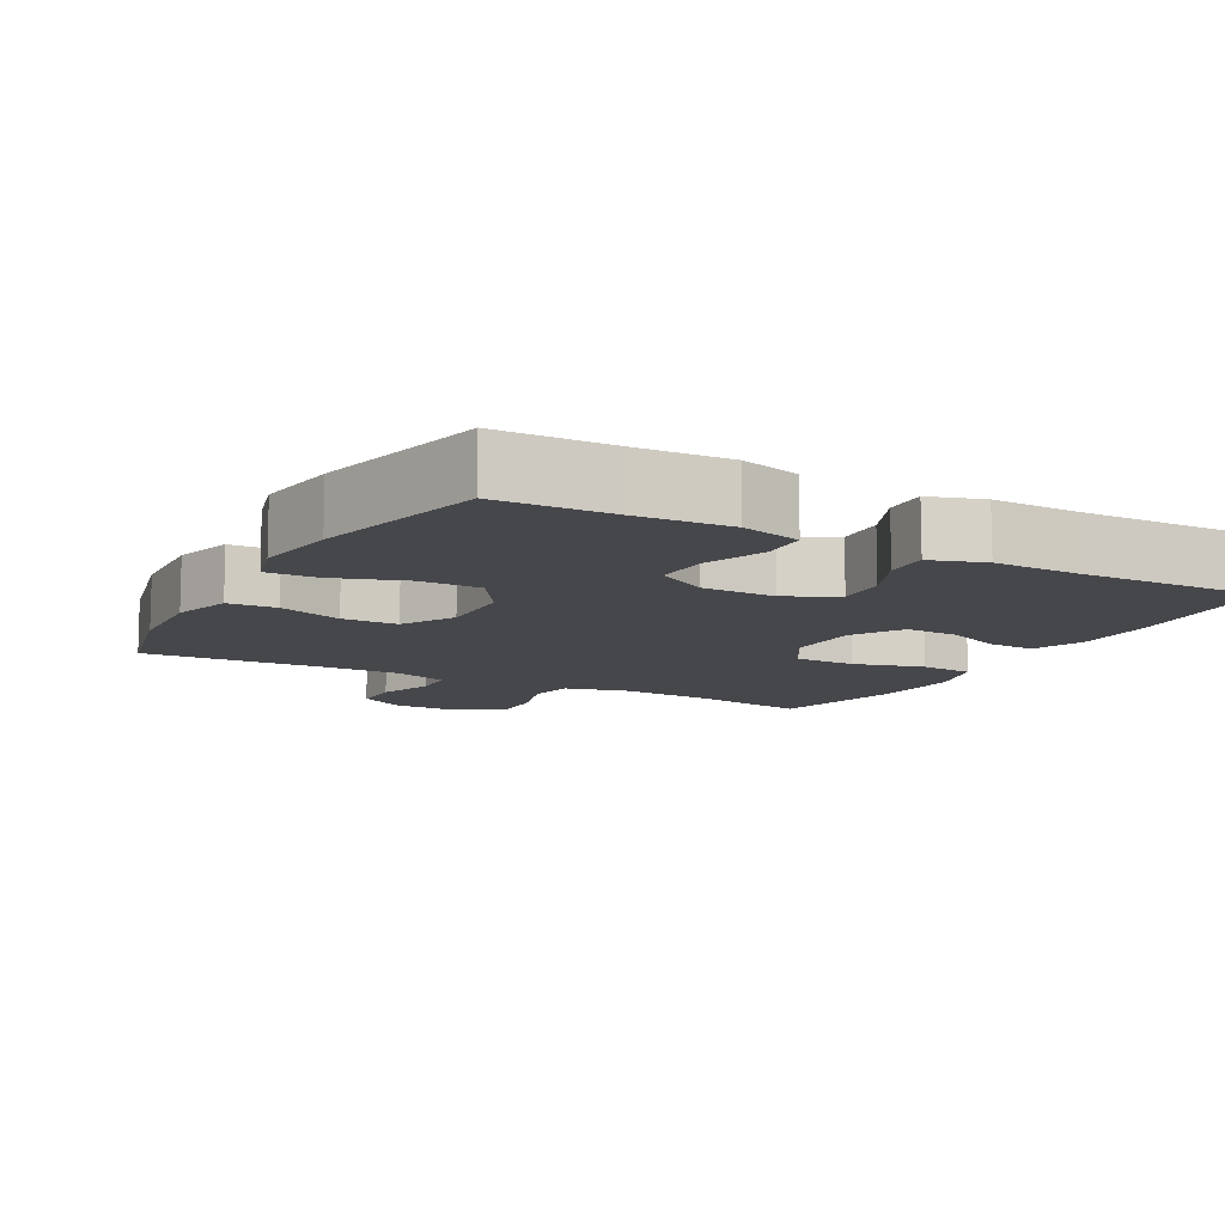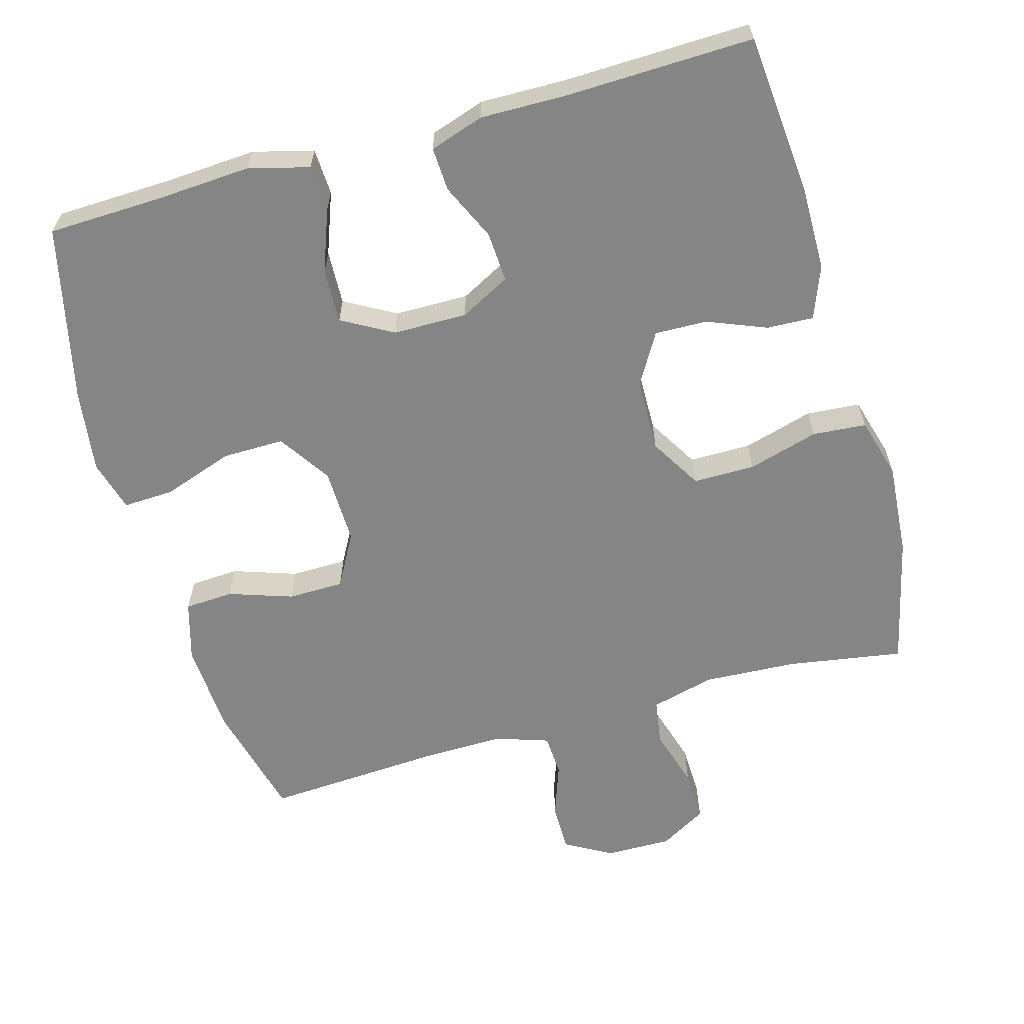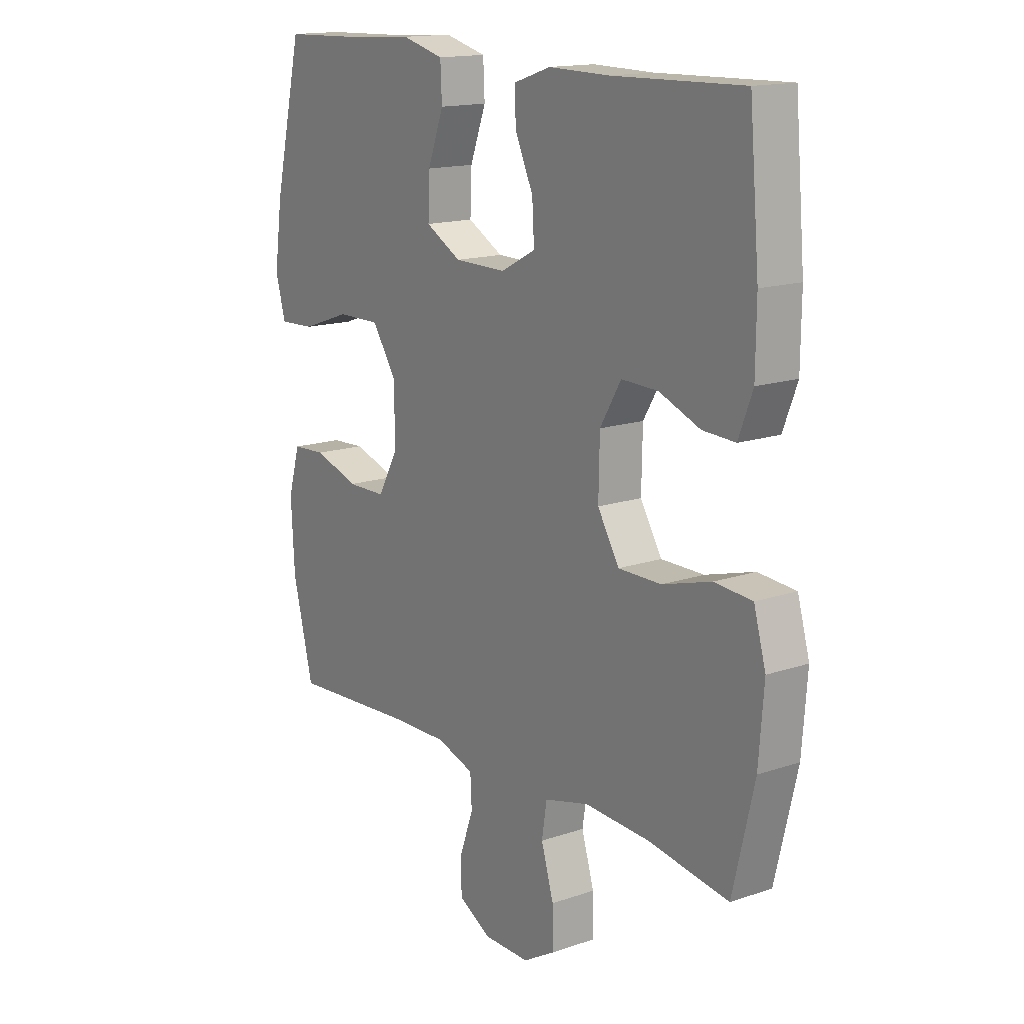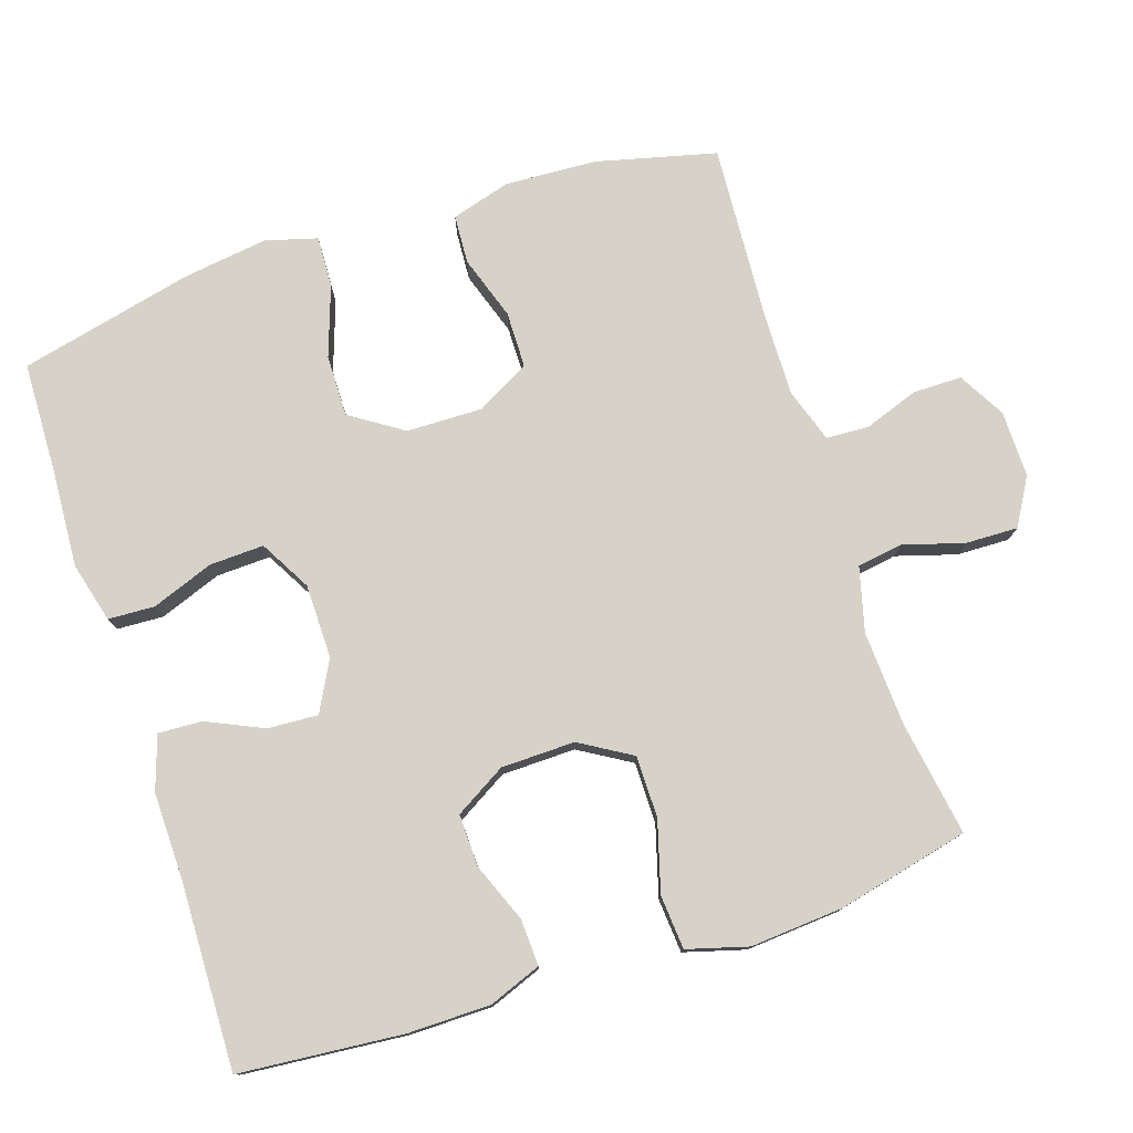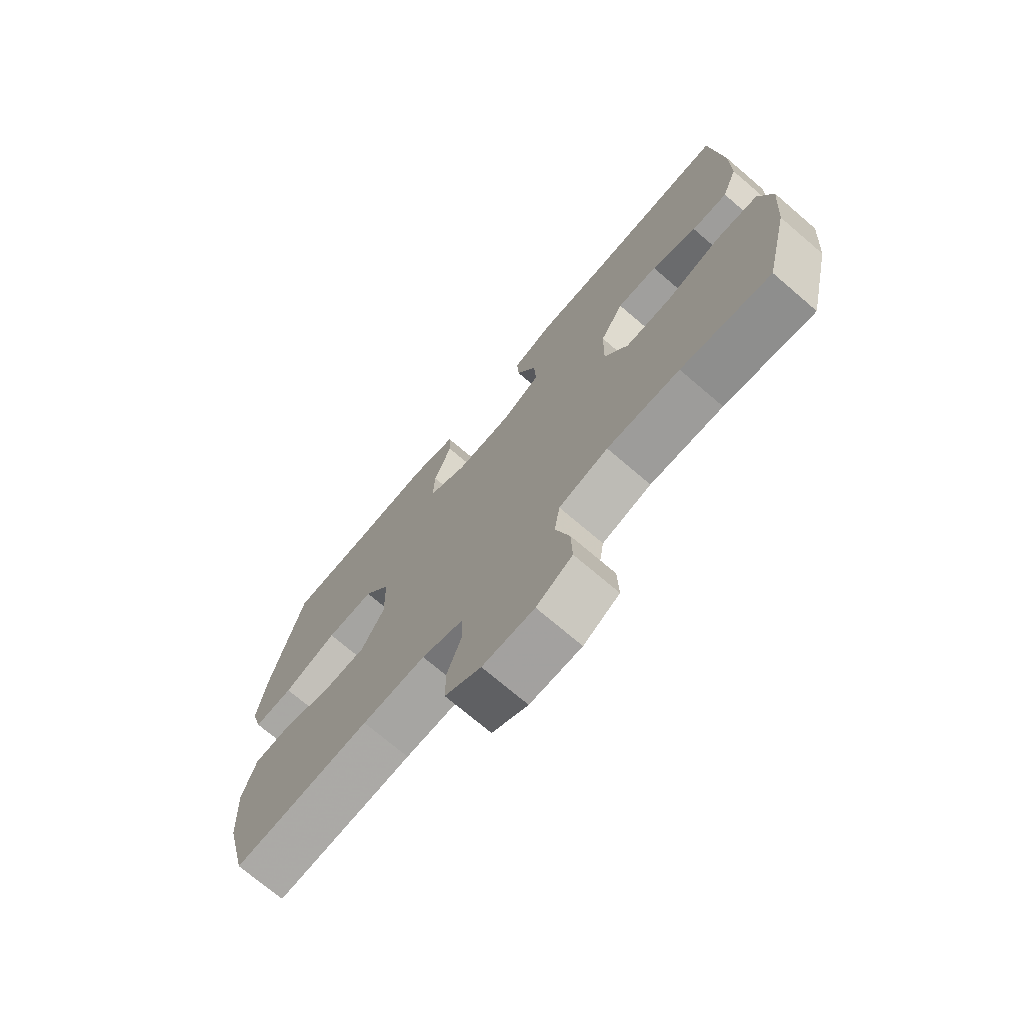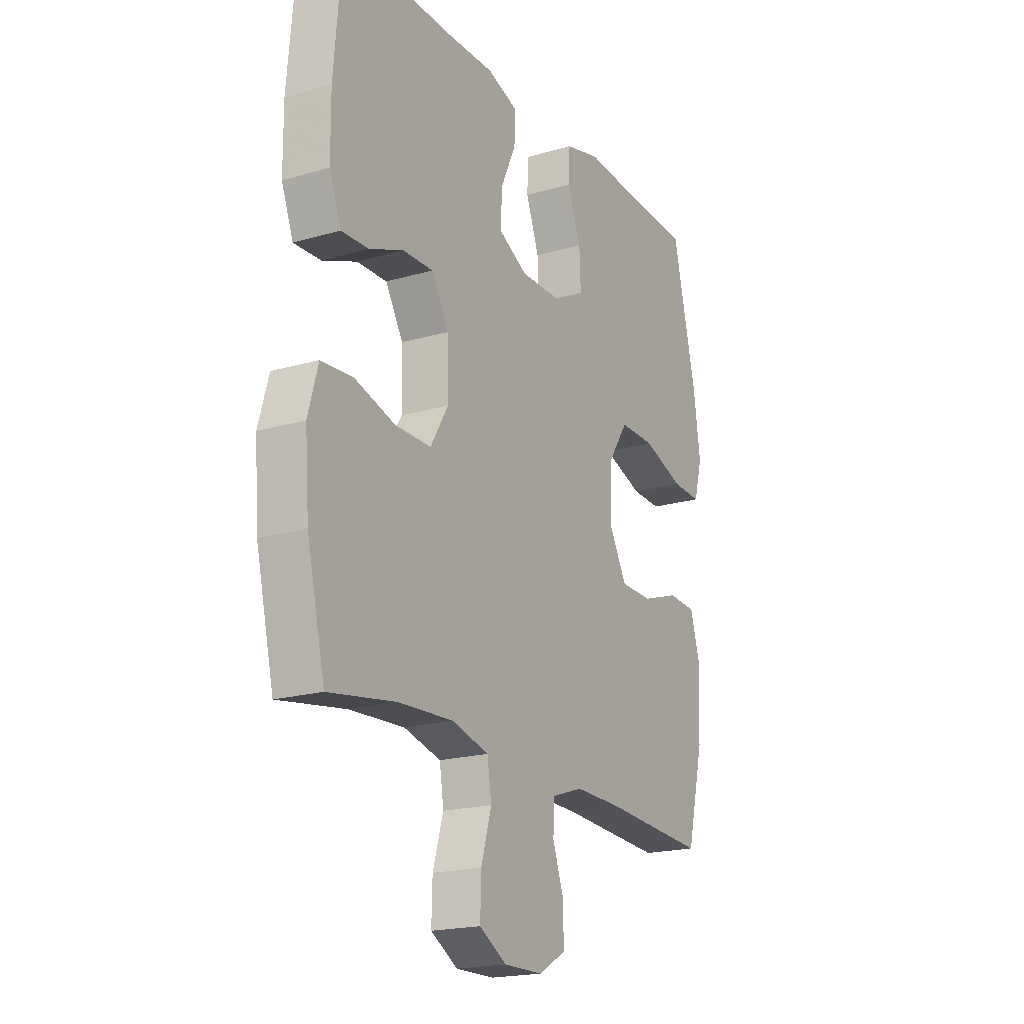
<metadata>
{"format":"obj","ext":"obj","renderer":"f3d","projection":"perspective","resolution":1024,"background":"white","views":[{"elev":-10.7,"azim":-28.9,"up":"+Y"},{"elev":-61.9,"azim":15.8,"up":"+Y"},{"elev":15.4,"azim":54.2,"up":"+Z"},{"elev":77.6,"azim":71.9,"up":"+Y"},{"elev":-72.8,"azim":49.5,"up":"+Z"},{"elev":-19.6,"azim":118.6,"up":"+Z"}]}
</metadata>
<code>
v -0.5 0.07 -0.5
v -0.541 0.07 -0.334
v -0.548 0.07 -0.206
v -0.524 0.07 -0.123
v -0.456 0.07 -0.119
v -0.367 0.07 -0.149
v -0.289 0.07 -0.148
v -0.248 0.07 -0.074
v -0.25 0.07 0.032
v -0.298 0.07 0.105
v -0.384 0.07 0.104
v -0.482 0.07 0.07
v -0.553 0.07 0.067
v -0.573 0.07 0.139
v -0.557 0.07 0.255
v -0.5 0.07 0.5
v -0.34 0.07 0.505
v -0.209 0.07 0.513
v -0.125 0.07 0.491
v -0.122 0.07 0.426
v -0.154 0.07 0.34
v -0.157 0.07 0.264
v -0.086 0.07 0.224
v 0.017 0.07 0.223
v 0.087 0.07 0.26
v 0.083 0.07 0.33
v 0.047 0.07 0.409
v 0.044 0.07 0.47
v 0.119 0.07 0.495
v 0.239 0.07 0.493
v 0.5 0.07 0.5
v 0.52 0.07 0.272
v 0.519 0.07 0.157
v 0.491 0.07 0.084
v 0.426 0.07 0.087
v 0.344 0.07 0.12
v 0.271 0.07 0.122
v 0.229 0.07 0.051
v 0.227 0.07 -0.052
v 0.27 0.07 -0.124
v 0.356 0.07 -0.124
v 0.454 0.07 -0.096
v 0.529 0.07 -0.102
v 0.553 0.07 -0.187
v 0.543 0.07 -0.317
v 0.5 0.07 -0.5
v 0.339 0.07 -0.474
v 0.208 0.07 -0.467
v 0.119 0.07 -0.49
v 0.109 0.07 -0.554
v 0.134 0.07 -0.638
v 0.136 0.07 -0.711
v 0.071 0.07 -0.749
v -0.022 0.07 -0.748
v -0.087 0.07 -0.711
v -0.087 0.07 -0.643
v -0.06 0.07 -0.567
v -0.063 0.07 -0.508
v -0.138 0.07 -0.483
v -0.252 0.07 -0.485
v -0.5 0 -0.5
v -0.541 0 -0.334
v -0.548 0 -0.206
v -0.524 0 -0.123
v -0.456 0 -0.119
v -0.367 0 -0.149
v -0.289 0 -0.148
v -0.248 0 -0.074
v -0.25 0 0.032
v -0.298 0 0.105
v -0.384 0 0.104
v -0.482 0 0.07
v -0.553 0 0.067
v -0.573 0 0.139
v -0.557 0 0.255
v -0.5 0 0.5
v -0.34 0 0.505
v -0.209 0 0.513
v -0.125 0 0.491
v -0.122 0 0.426
v -0.154 0 0.34
v -0.157 0 0.264
v -0.086 0 0.224
v 0.017 0 0.223
v 0.087 0 0.26
v 0.083 0 0.33
v 0.047 0 0.409
v 0.044 0 0.47
v 0.119 0 0.495
v 0.239 0 0.493
v 0.5 0 0.5
v 0.52 0 0.272
v 0.519 0 0.157
v 0.491 0 0.084
v 0.426 0 0.087
v 0.344 0 0.12
v 0.271 0 0.122
v 0.229 0 0.051
v 0.227 0 -0.052
v 0.27 0 -0.124
v 0.356 0 -0.124
v 0.454 0 -0.096
v 0.529 0 -0.102
v 0.553 0 -0.187
v 0.543 0 -0.317
v 0.5 0 -0.5
v 0.339 0 -0.474
v 0.208 0 -0.467
v 0.119 0 -0.49
v 0.109 0 -0.554
v 0.134 0 -0.638
v 0.136 0 -0.711
v 0.071 0 -0.749
v -0.022 0 -0.748
v -0.087 0 -0.711
v -0.087 0 -0.643
v -0.06 0 -0.567
v -0.063 0 -0.508
v -0.138 0 -0.483
v -0.252 0 -0.485
f 54 55 56 57
f 54 57 58
f 53 54 58
f 50 51 52 53
f 49 50 53 58
f 48 49 58 59
f 44 45 46 47
f 44 47 48
f 41 42 43 44
f 40 41 44 48
f 39 40 48 59
f 33 34 35 36
f 33 36 37
f 30 31 32 33
f 30 33 37
f 29 30 37 38
f 26 27 28 29
f 25 26 29 38
f 18 19 20 21
f 17 18 21 22
f 16 17 22
f 15 16 22
f 14 15 22 23
f 11 12 13 14
f 10 11 14 23
f 3 4 5 6
f 3 6 7
f 60 1 2 3
f 60 3 7
f 59 60 7 8
f 39 59 8 9
f 24 25 38 39
f 23 24 39
f 9 10 23 39
f 117 116 115 114
f 118 117 114
f 118 114 113
f 113 112 111 110
f 118 113 110 109
f 119 118 109 108
f 107 106 105 104
f 108 107 104
f 104 103 102 101
f 108 104 101 100
f 119 108 100 99
f 96 95 94 93
f 97 96 93
f 93 92 91 90
f 97 93 90
f 98 97 90 89
f 89 88 87 86
f 98 89 86 85
f 81 80 79 78
f 82 81 78 77
f 82 77 76
f 82 76 75
f 83 82 75 74
f 74 73 72 71
f 83 74 71 70
f 66 65 64 63
f 67 66 63
f 63 62 61 120
f 67 63 120
f 68 67 120 119
f 69 68 119 99
f 99 98 85 84
f 99 84 83
f 99 83 70 69
f 1 61 62 2
f 2 62 63 3
f 3 63 64 4
f 4 64 65 5
f 5 65 66 6
f 6 66 67 7
f 7 67 68 8
f 8 68 69 9
f 9 69 70 10
f 10 70 71 11
f 11 71 72 12
f 12 72 73 13
f 13 73 74 14
f 14 74 75 15
f 15 75 76 16
f 16 76 77 17
f 17 77 78 18
f 18 78 79 19
f 19 79 80 20
f 20 80 81 21
f 21 81 82 22
f 22 82 83 23
f 23 83 84 24
f 24 84 85 25
f 25 85 86 26
f 26 86 87 27
f 27 87 88 28
f 28 88 89 29
f 29 89 90 30
f 30 90 91 31
f 31 91 92 32
f 32 92 93 33
f 33 93 94 34
f 34 94 95 35
f 35 95 96 36
f 36 96 97 37
f 37 97 98 38
f 38 98 99 39
f 39 99 100 40
f 40 100 101 41
f 41 101 102 42
f 42 102 103 43
f 43 103 104 44
f 44 104 105 45
f 45 105 106 46
f 46 106 107 47
f 47 107 108 48
f 48 108 109 49
f 49 109 110 50
f 50 110 111 51
f 51 111 112 52
f 52 112 113 53
f 53 113 114 54
f 54 114 115 55
f 55 115 116 56
f 56 116 117 57
f 57 117 118 58
f 58 118 119 59
f 59 119 120 60
f 60 120 61 1

</code>
